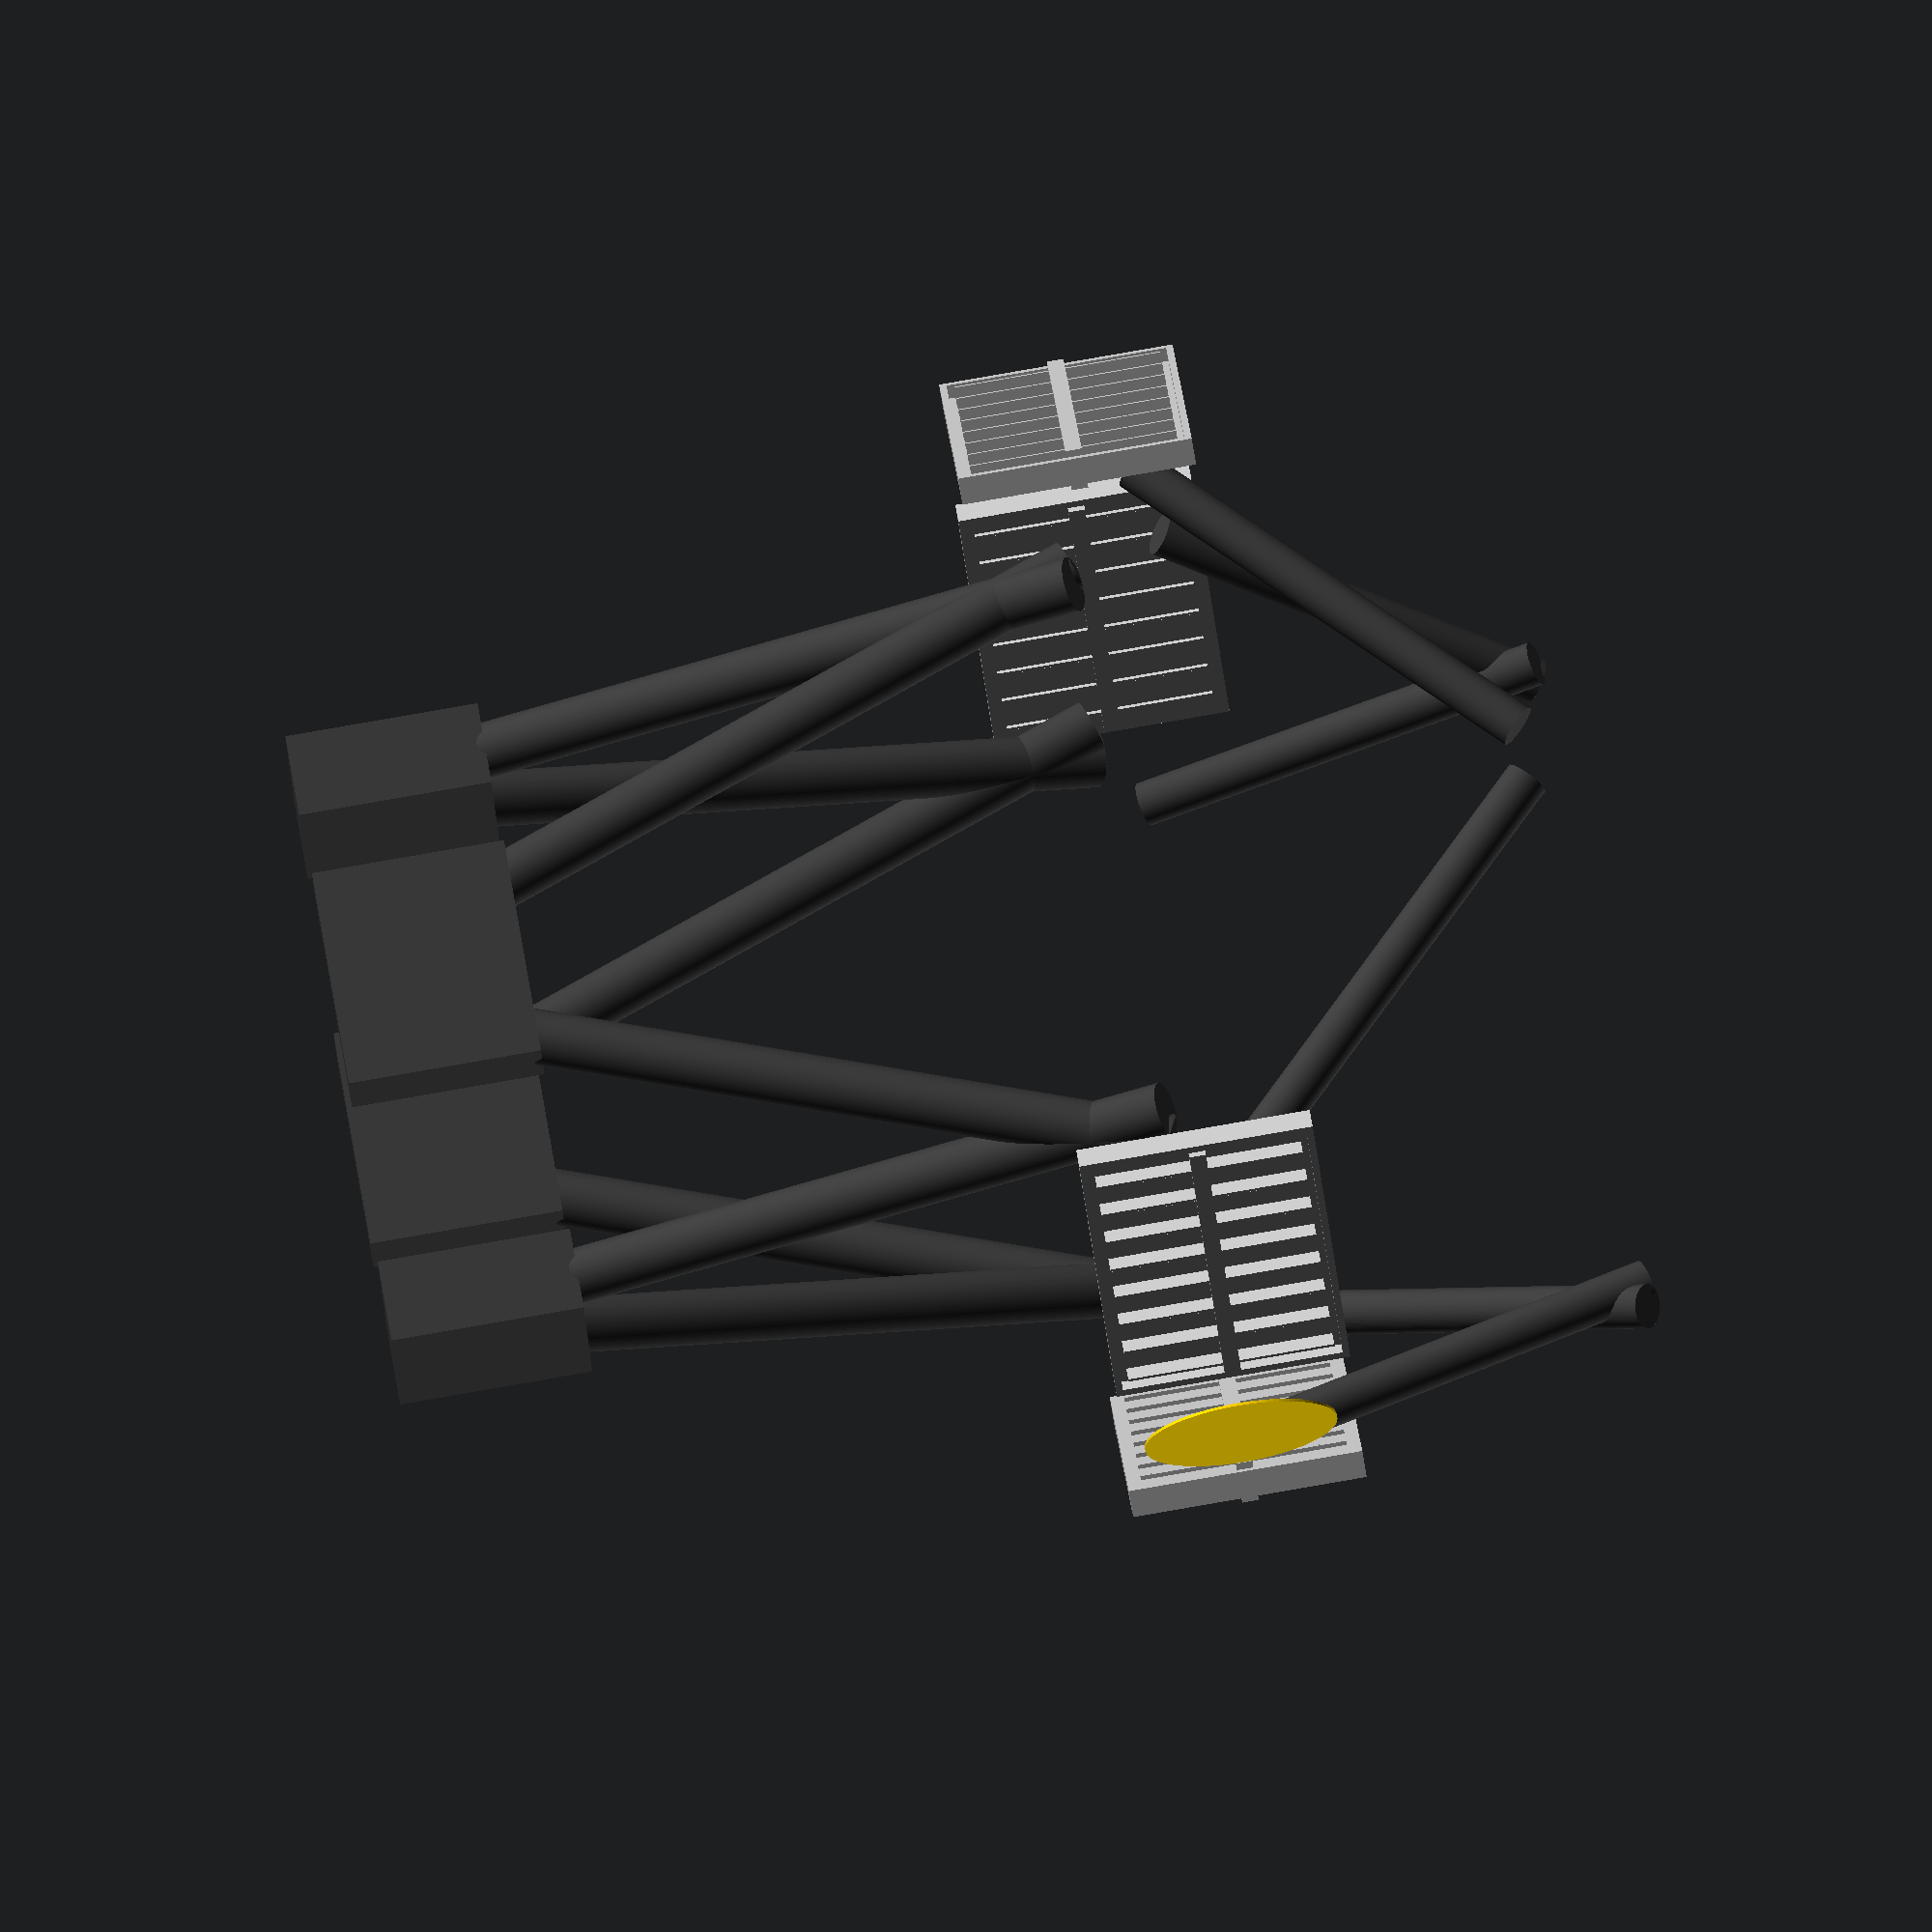
<openscad>
module thermal_blanket(posx = 0, posy = 0, posz = 0) {
    color("#3c3c3c") {
        translate([posx,posy,posz])
        rotate([0,0,90])
        cylinder(h = 1, r = 2, $fn = 10, center = true);

        translate([0,0,.2])
        difference() {
            sphere(r = .8, $fn = 100);
            translate([0,0,-.5])
            cube([1.5,1.5,1], center = true);
        }
    }
}

module golden_record() {
    color("#ffd700") {
        translate([1.91,0,0])
        rotate([0,90,0])
        cylinder(h = .01, r = .35, $fn = 100, center = true);
    }
}

module thermal_control_louvers(face_angle = 0) {
    width = .85;
    height = .7;
    
    color("#c0c0c0") {
        rotate([face_angle,90,0])
        translate([0,0,1.95]) {
            cube([.06,1,.15], center = true);
            
            difference() {
                cube([width,height*1.5,.1], center = true);
                translate([0,0,.1])
                cube([width-.05,height*1.5-.05,.2], center = true);
            }
        }

        for (i = [1:8]) {
            rotate([face_angle,90,0])
            translate([-.2,-.55,1.95])
            translate([0,i/8,0])
            cube([height/2,.01,.13], center = true);

            rotate([face_angle,90,0])
            translate([.2,-.55,1.95])
            translate([0,i/8,0])
            cube([height/2,.01,.13], center = true);
        }

        
    }
}

module bottom_support(face_pos = 0) {
    angle = 20;
    
    color("#3c3c3c") {
        translate([face_pos,0,-1.3]) {
            translate([0,-.65,0])
            rotate([angle,0,0])
            cylinder(h = 2.6, r = .1, $fn = 100, center = true);
            
            translate([0,.65,0])
            rotate([-angle,0,0])
            cylinder(h = 2.6, r = .1, $fn = 100, center = true);


            translate([0,0,-1.3])
            cube([.3,.8,.7], center = true);
        }
    }
}

module top_support() {
    color("#3c3c3c") {
        union() {
            translate([1.6,.55,.8])
            rotate([-10,-15,0])
            cylinder(h = 1.54, r = .08, $fn = 100, center = true);

            translate([1.3,1,.9])
            rotate([30,19,0])
            cylinder(h = 1.52, r = .08, $fn = 100, center = true);
        }
    }
}

module long_top_support() {
    color("#3c3c3c") {
        translate([-.7,-1.4,.8])
        rotate([0,45,0])
        cylinder(h = 1.7, r = .08, $fn = 100, center = true);

        translate([.7,-1.4,.8])
        rotate([0,-45,0])
        cylinder(h = 1.7, r = .08, $fn = 100, center = true);
    }
}

golden_record();
thermal_control_louvers(-36);
thermal_control_louvers(36);
thermal_control_louvers(144);
thermal_control_louvers(-144);

bottom_support(1);
bottom_support(-1);
rotate([0,0,90]) {
    bottom_support(1);
    bottom_support(-1);
}

top_support();
rotate([0,0,108])
top_support();
long_top_support();
</openscad>
<views>
elev=273.7 azim=193.2 roll=260.2 proj=o view=solid
</views>
